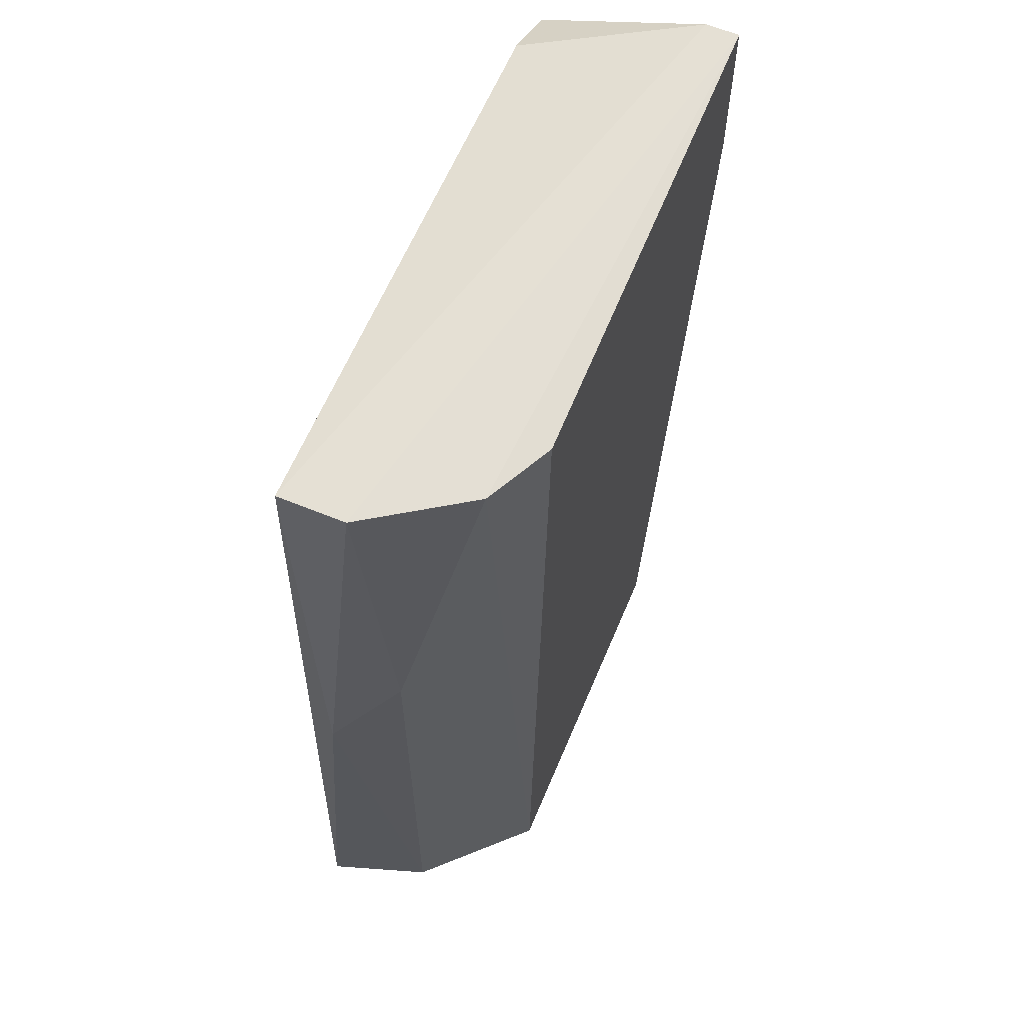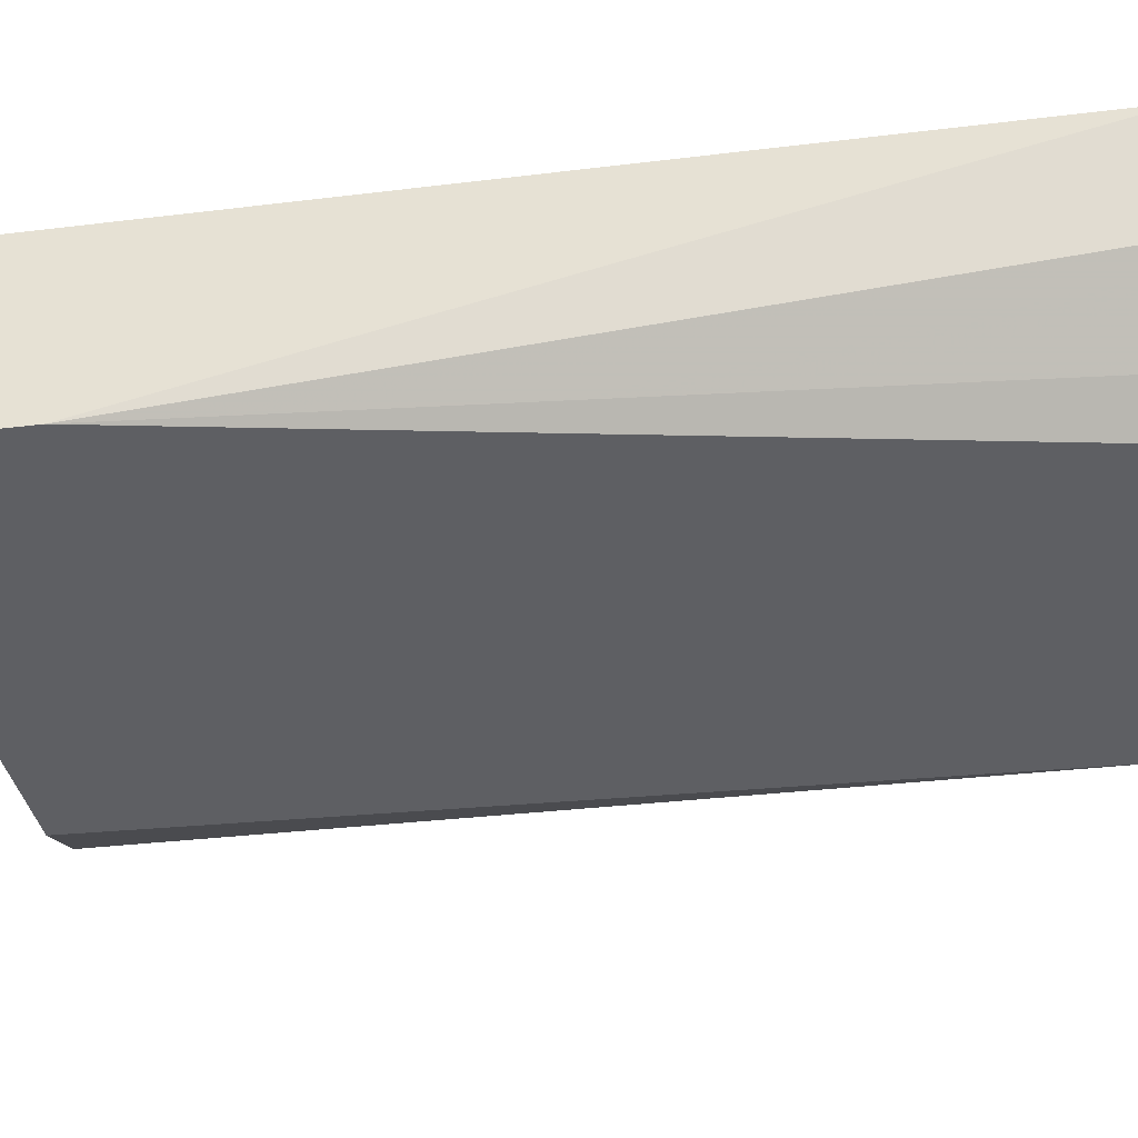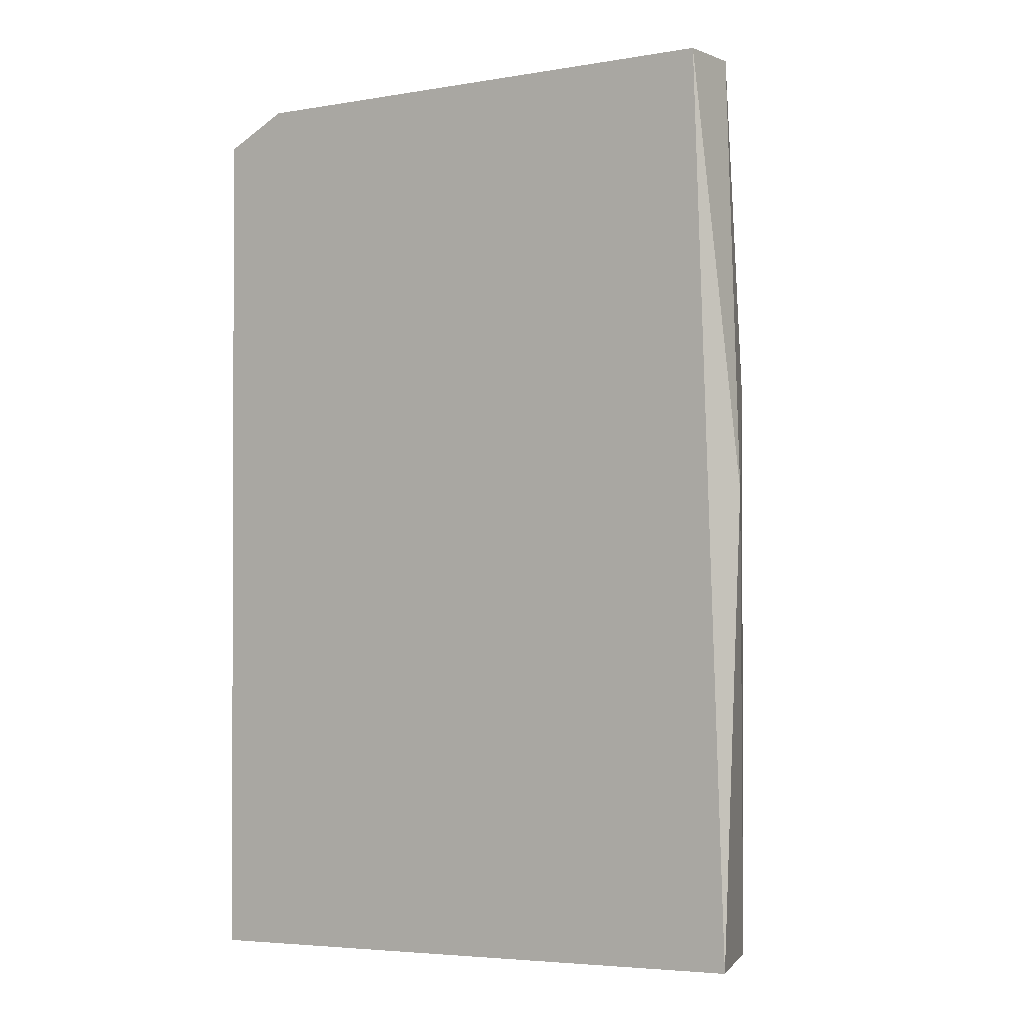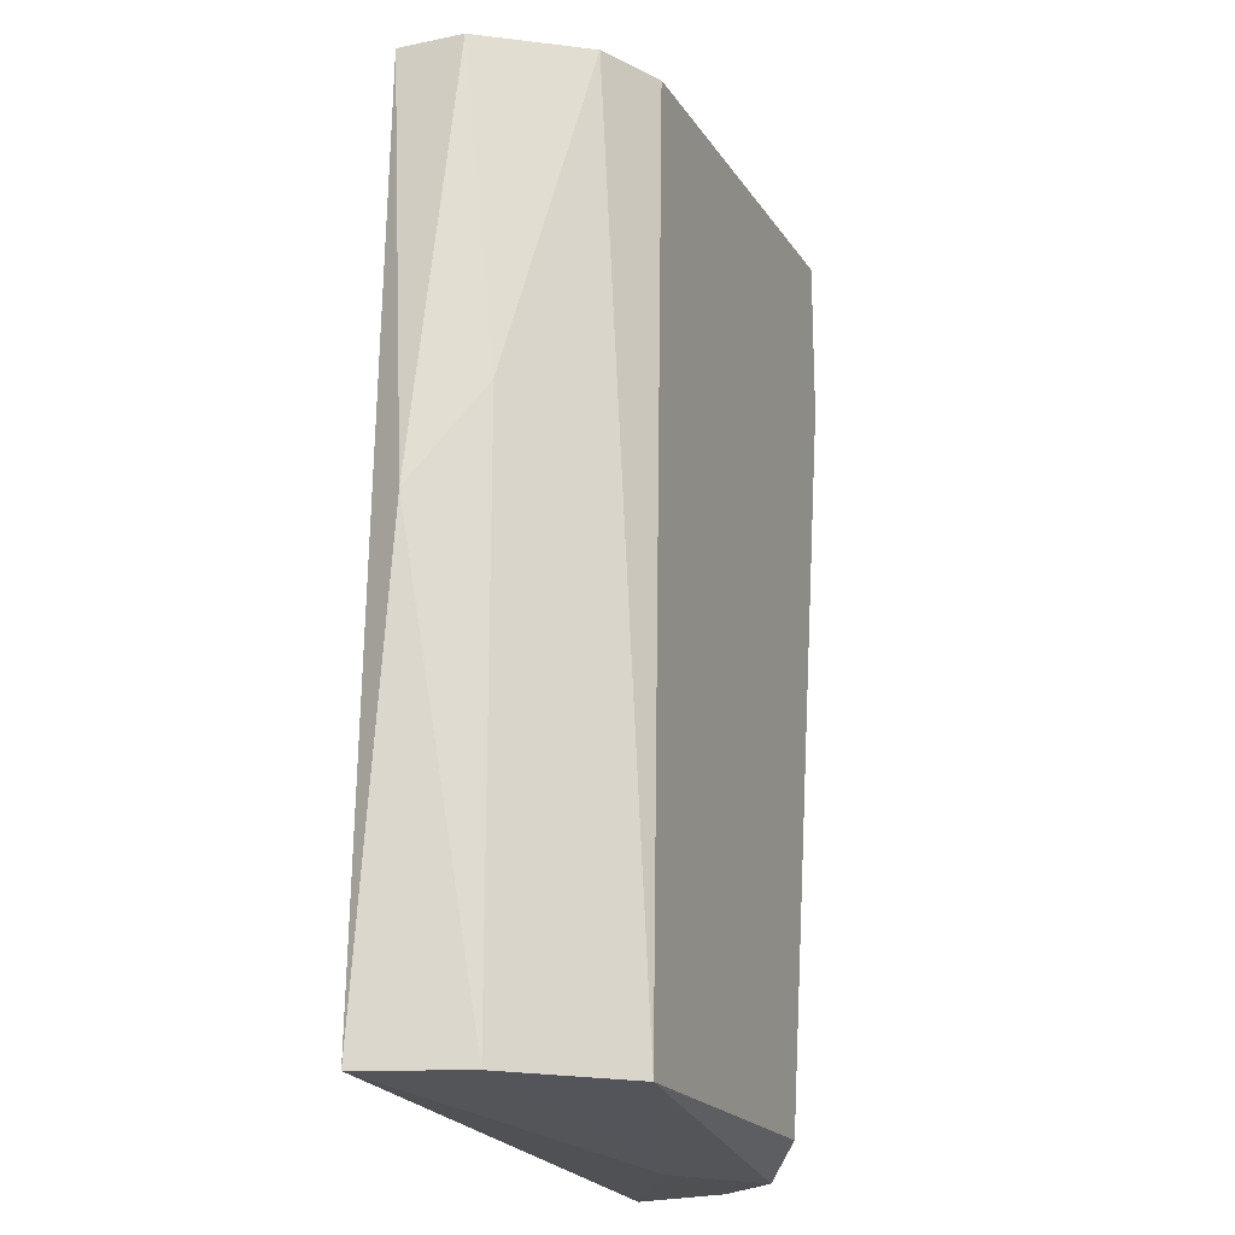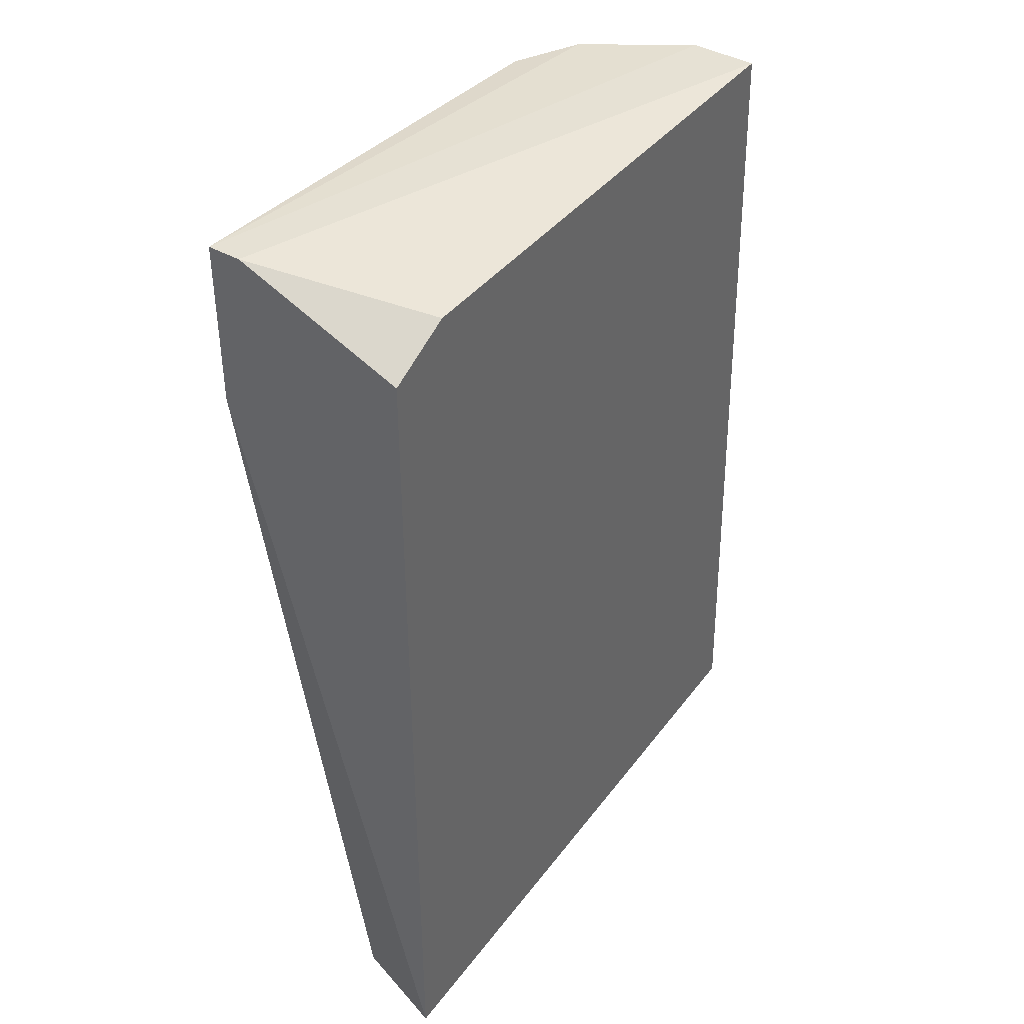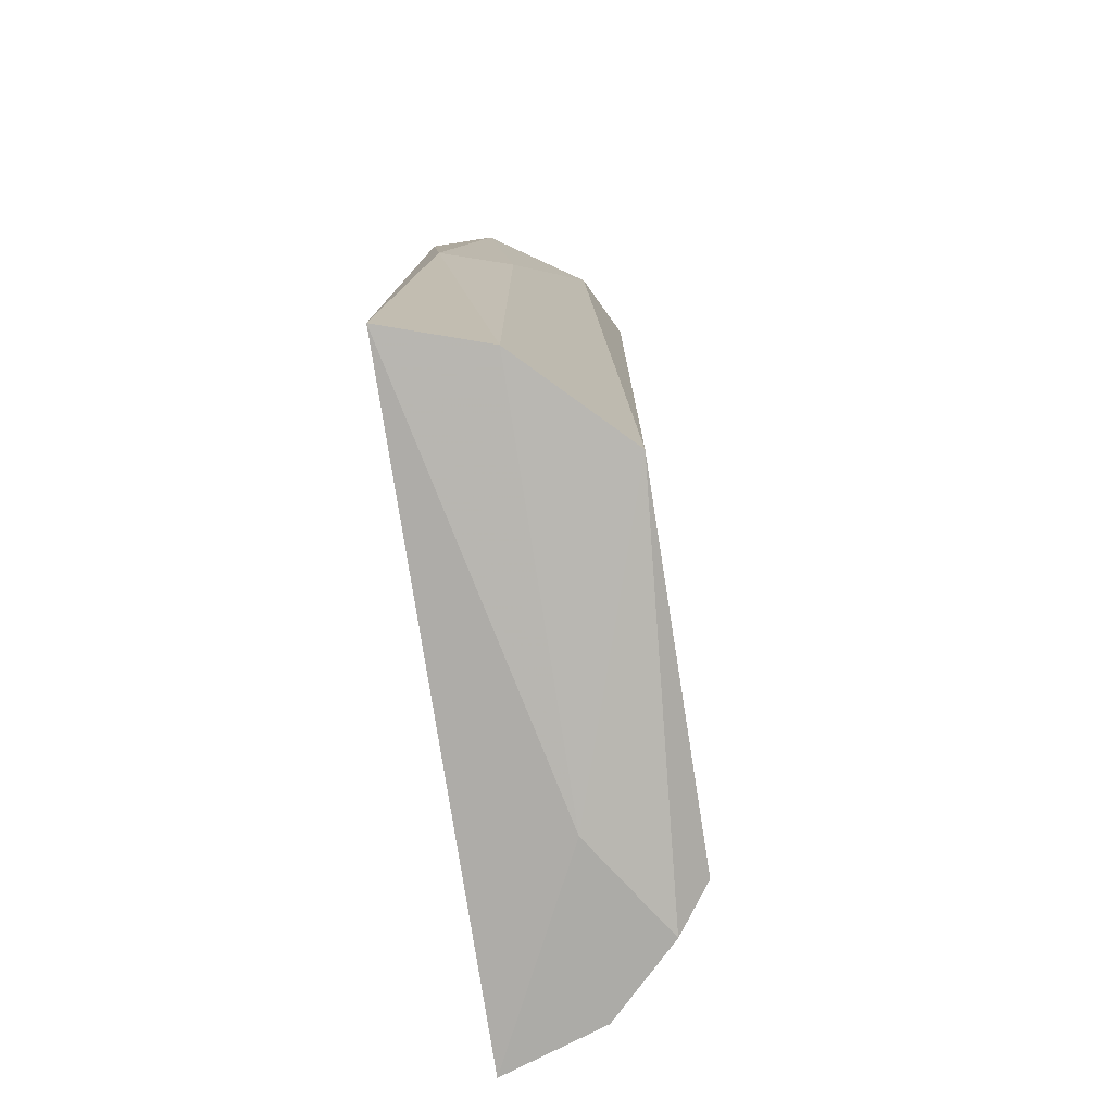
<metadata>
{"format":"obj","ext":"obj","renderer":"f3d","projection":"perspective","resolution":1024,"background":"white","views":[{"elev":62.1,"azim":-67.3,"up":"+Z"},{"elev":-40.9,"azim":98.4,"up":"+Y"},{"elev":-1.2,"azim":-145.6,"up":"+Z"},{"elev":-19.2,"azim":-69.0,"up":"+Z"},{"elev":41.2,"azim":124.6,"up":"+Z"},{"elev":-76.3,"azim":-81.0,"up":"+Z"}]}
</metadata>
<code>
v 0.05109 -0.01473 -0.02328
v 0.03307 -0.01473 -0.02328
v 0.05437 -0.004901 0.02097
v 0.02651 -0.004901 -0.02328
v 0.02651 -0.006541 -0.000341
v 0.02815 -0.004901 0.02097
v 0.02815 -0.00818 0.02097
v 0.02815 -0.009818 -0.02328
v 0.02815 -0.009818 0.004572
v 0.03143 -0.0131 0.02097
v 0.0347 -0.01473 0.02097
v 0.05273 -0.0131 -0.02492
v 0.05601 -0.009818 -0.02492
v 0.04781 -0.009818 -0.02492
v 0.05765 -0.01473 0.01441
v 0.05765 -0.01473 0.02261
v 0.05765 -0.004901 -0.02492
v 0.05765 -0.004901 0.01933
v 0.05765 -0.0131 0.02261
f 13 15 12
f 16 19 6
f 19 16 17
f 17 14 4
f 6 17 4
f 19 17 18
f 17 6 18
f 16 2 1
f 2 16 11
f 16 10 11
f 10 2 11
f 2 10 9
f 14 17 13
f 14 2 8
f 4 14 8
f 2 9 8
f 17 16 15
f 16 1 15
f 13 17 15
f 6 19 3
f 19 18 3
f 18 6 3
f 6 4 5
f 4 8 5
f 8 9 5
f 16 6 7
f 10 16 7
f 9 10 7
f 6 5 7
f 5 9 7
f 2 14 12
f 1 2 12
f 14 13 12
f 15 1 12

</code>
